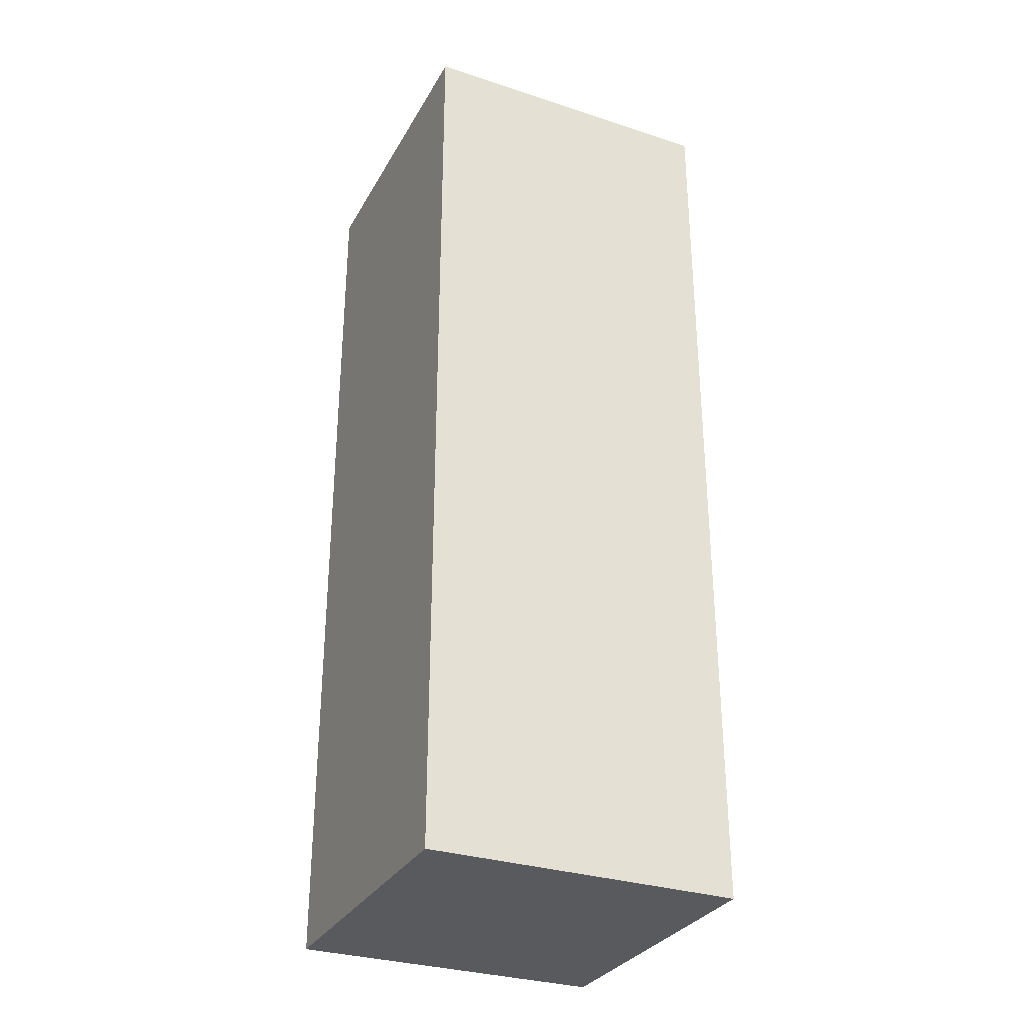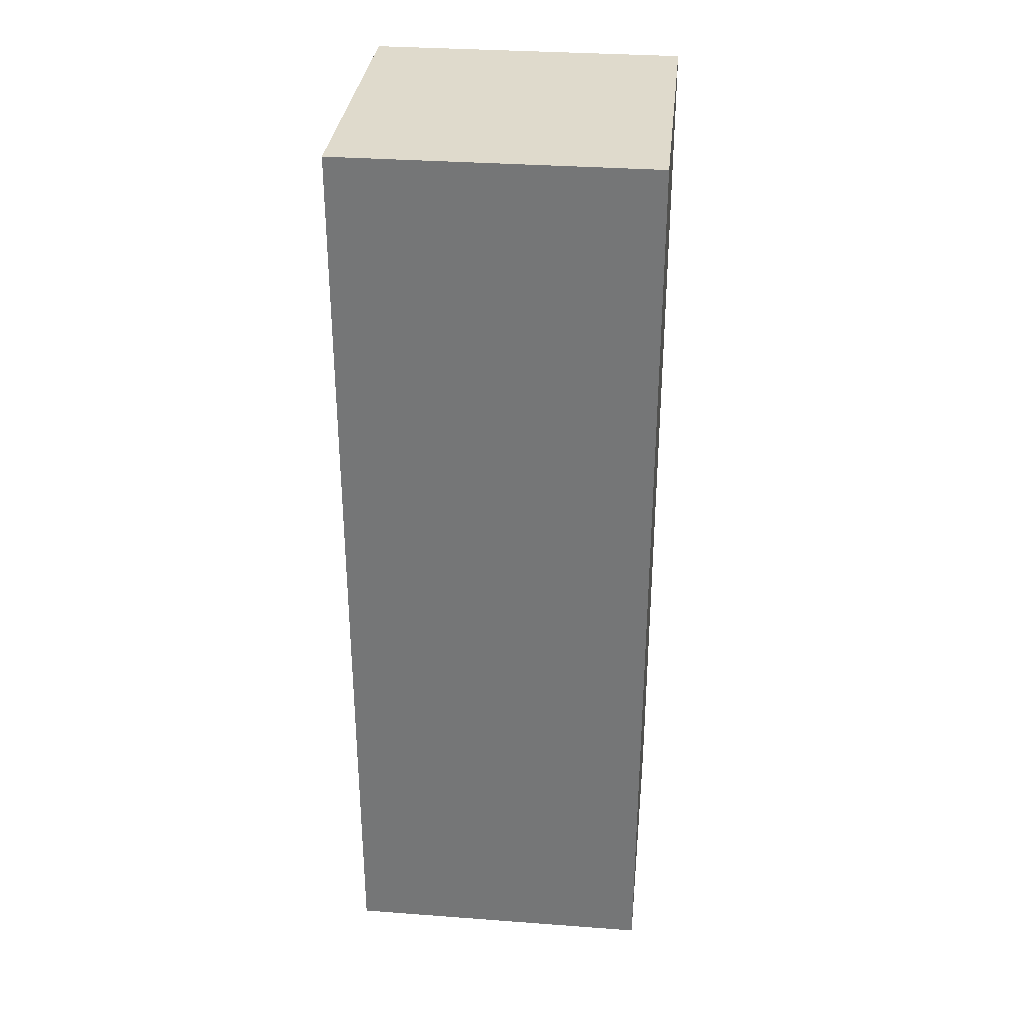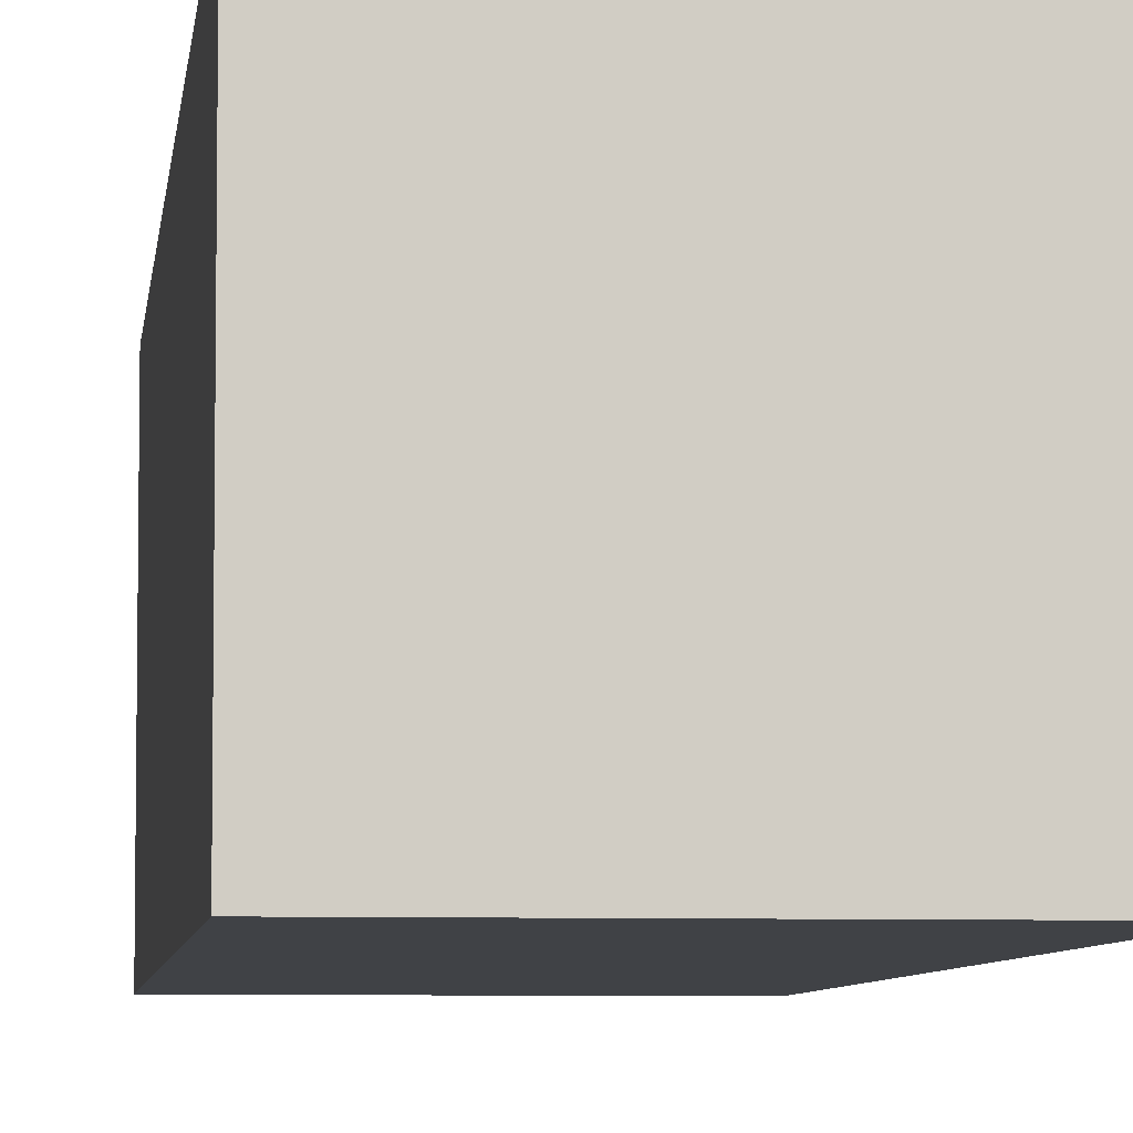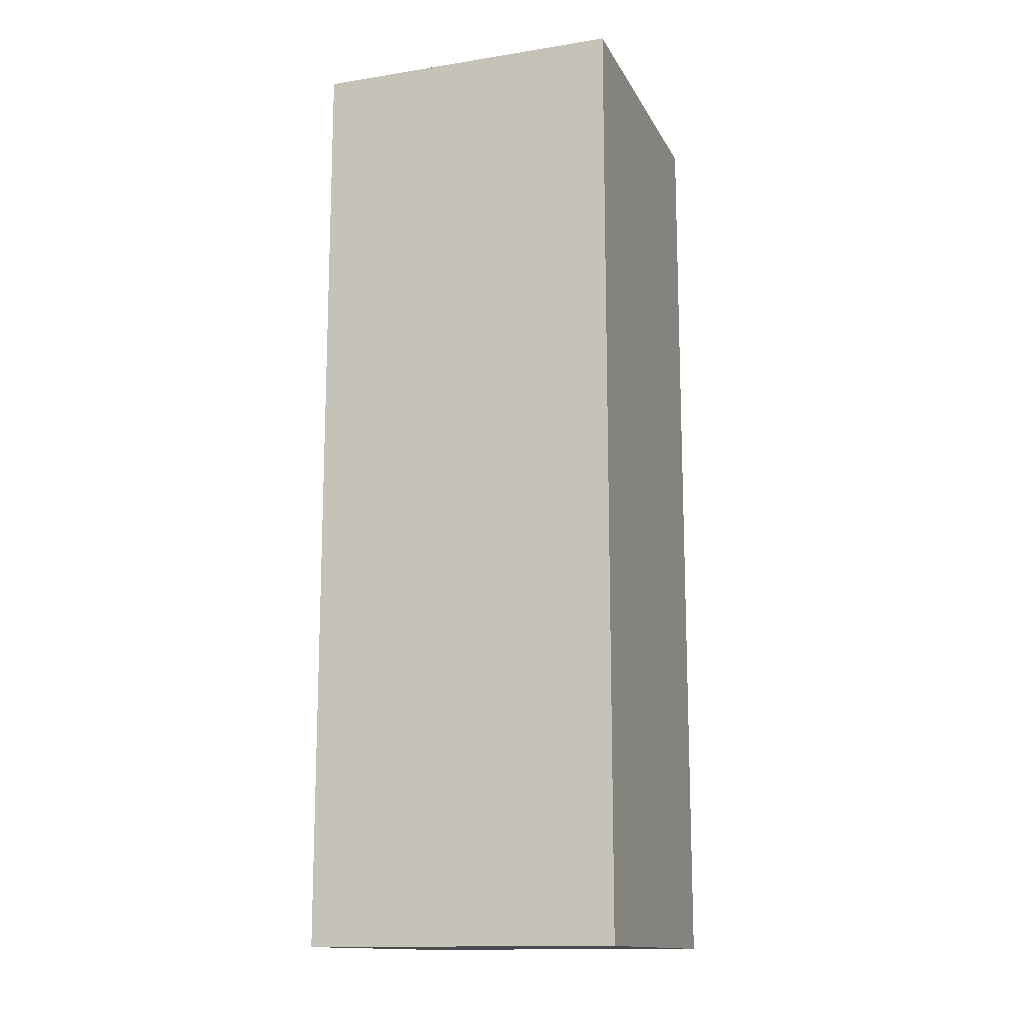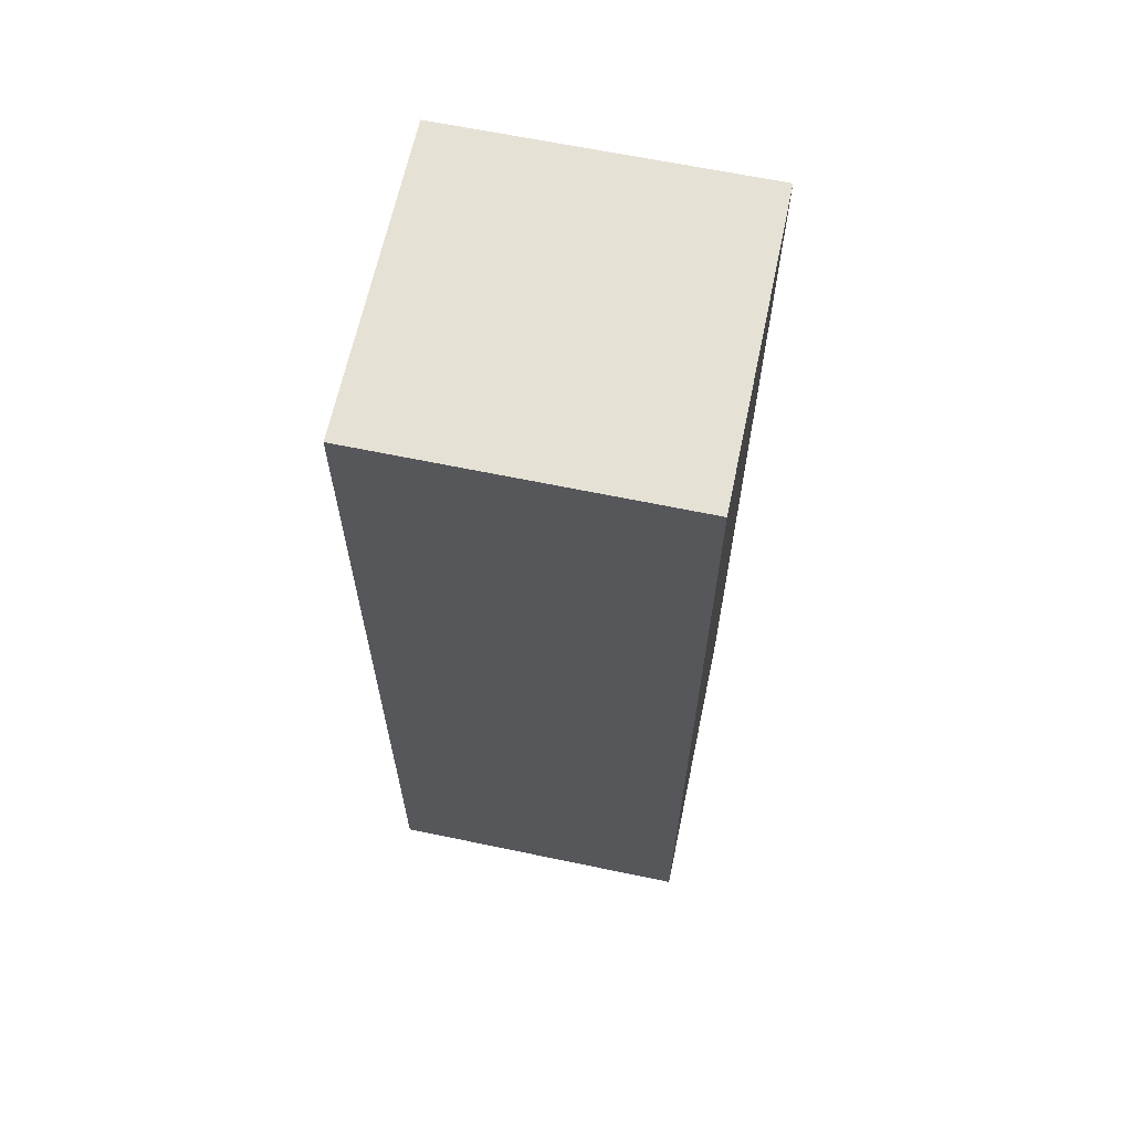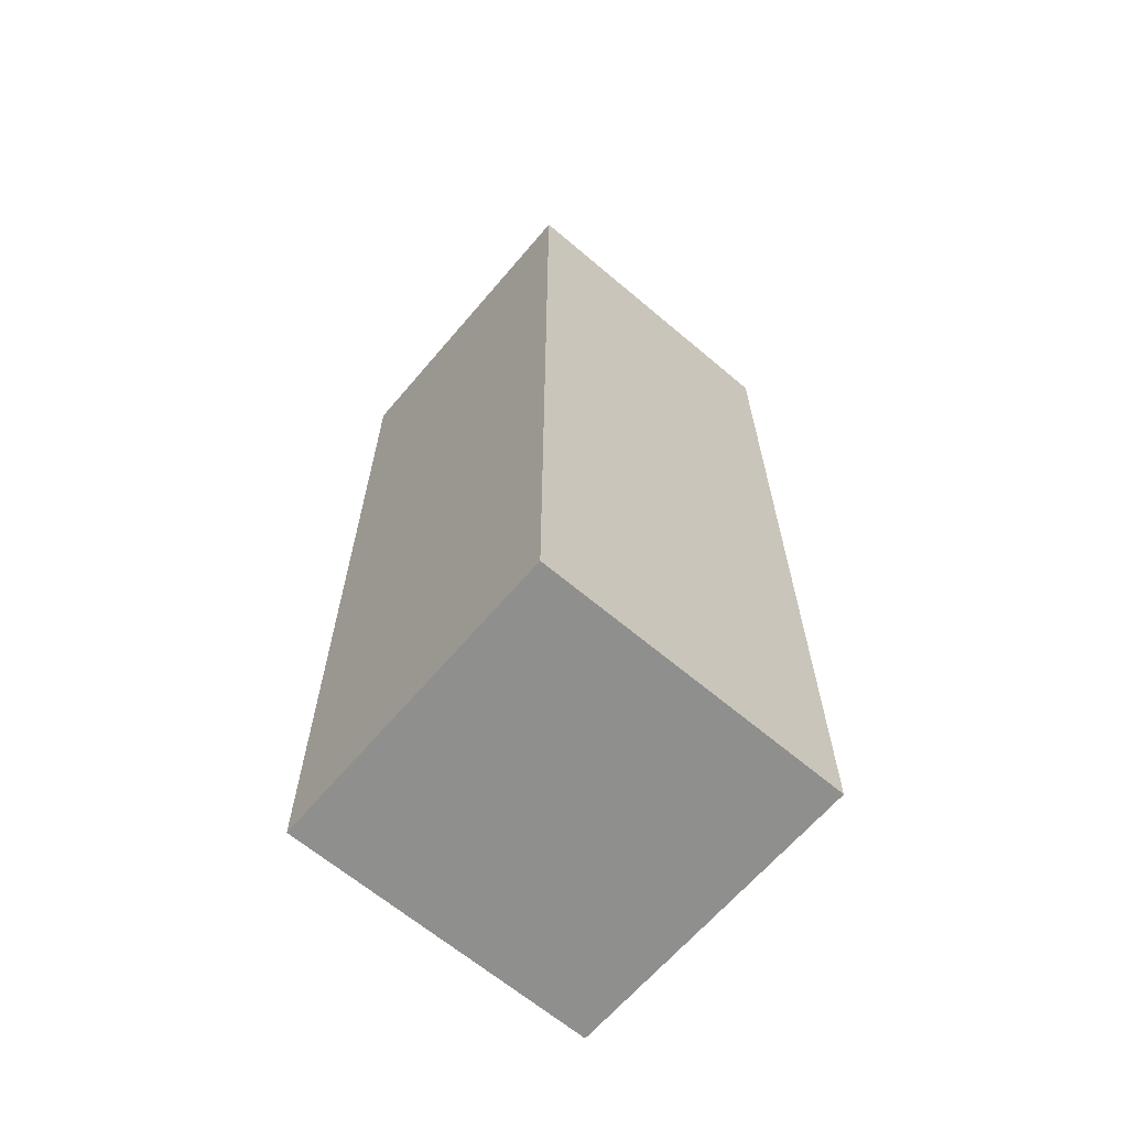
<metadata>
{"format":"obj","ext":"obj","renderer":"f3d","projection":"perspective","resolution":1024,"background":"white","views":[{"elev":-31.1,"azim":65.1,"up":"+Y"},{"elev":32.5,"azim":5.9,"up":"+Y"},{"elev":-6.2,"azim":173.8,"up":"+Z"},{"elev":-14.1,"azim":19.2,"up":"+Y"},{"elev":64.3,"azim":101.9,"up":"+Y"},{"elev":-65.1,"azim":-130.4,"up":"+Y"}]}
</metadata>
<code>
g pb_Mesh557914
v 0 -11 0
v -4 -11 0
v 0 1 0
v -4 1 0
v -4 -11 0
v -4 -11 -4
v -4 1 0
v -4 1 -4
v -4 -11 -4
v 0 -11 -4
v -4 1 -4
v 0 1 -4
v 0 -11 -4
v 0 -11 0
v 0 1 -4
v 0 1 0
v 0 1 0
v -4 1 0
v 0 1 -4
v -4 1 -4
v 0 -11 -4
v -4 -11 -4
v 0 -11 0
v -4 -11 0
g pb_Mesh557914_0
g pb_Mesh557914_1
f 3 2 1
f 3 4 2
f 7 6 5
f 7 8 6
f 11 10 9
f 11 12 10
f 15 14 13
f 15 16 14
f 19 18 17
f 19 20 18
f 23 22 21
f 23 24 22

</code>
